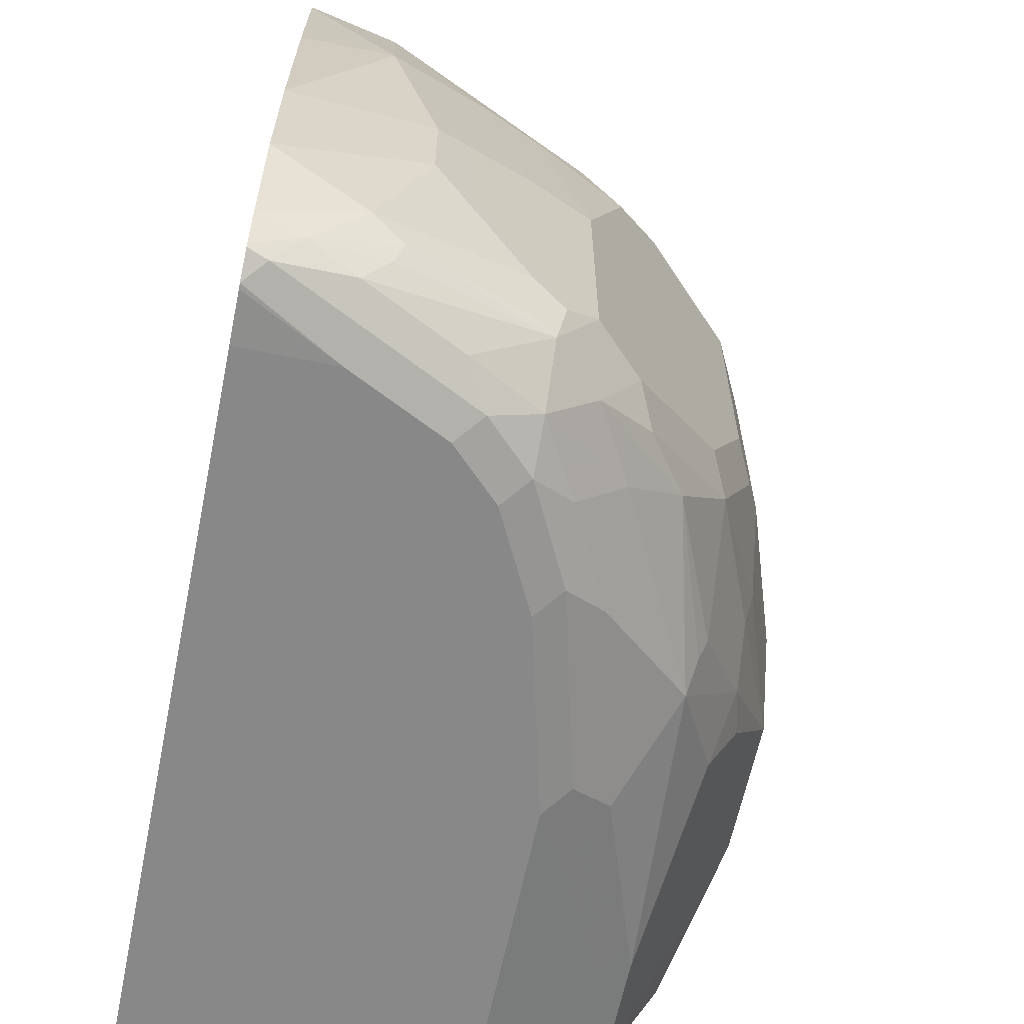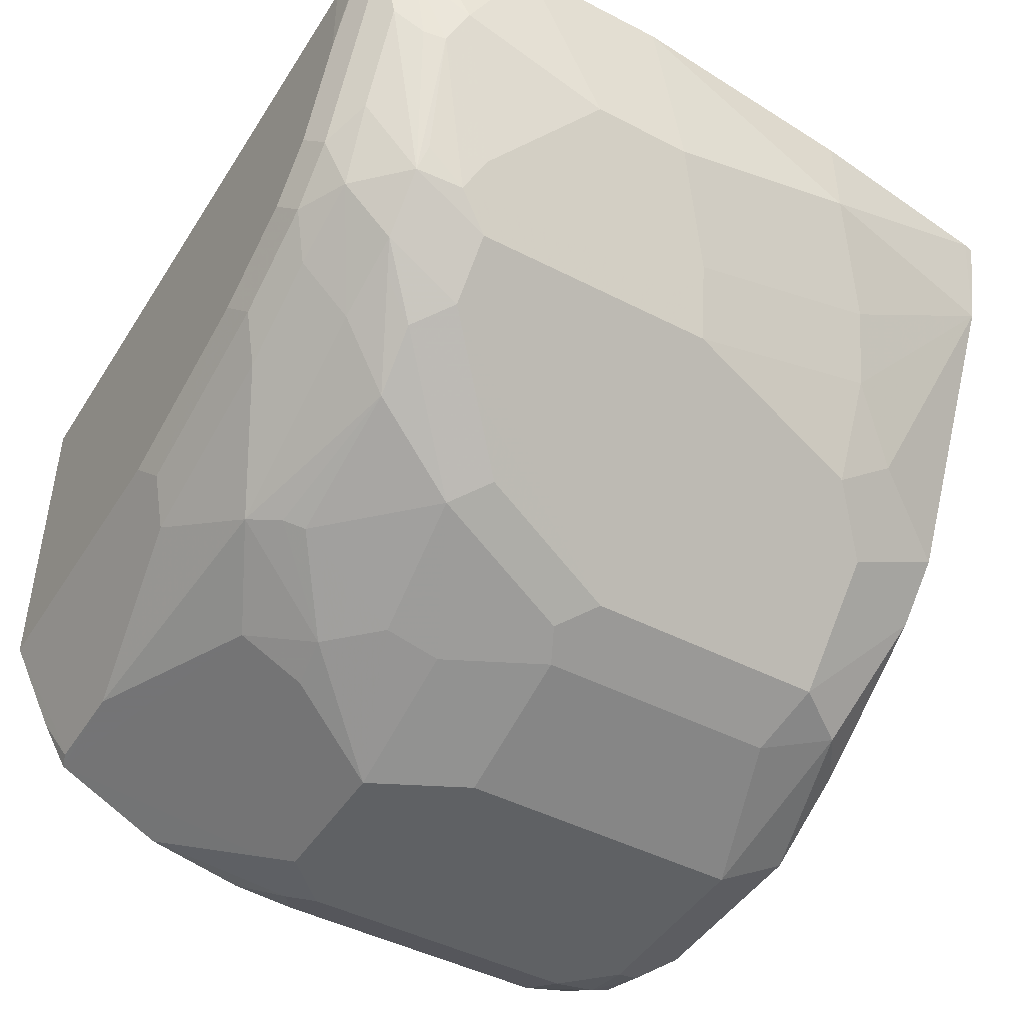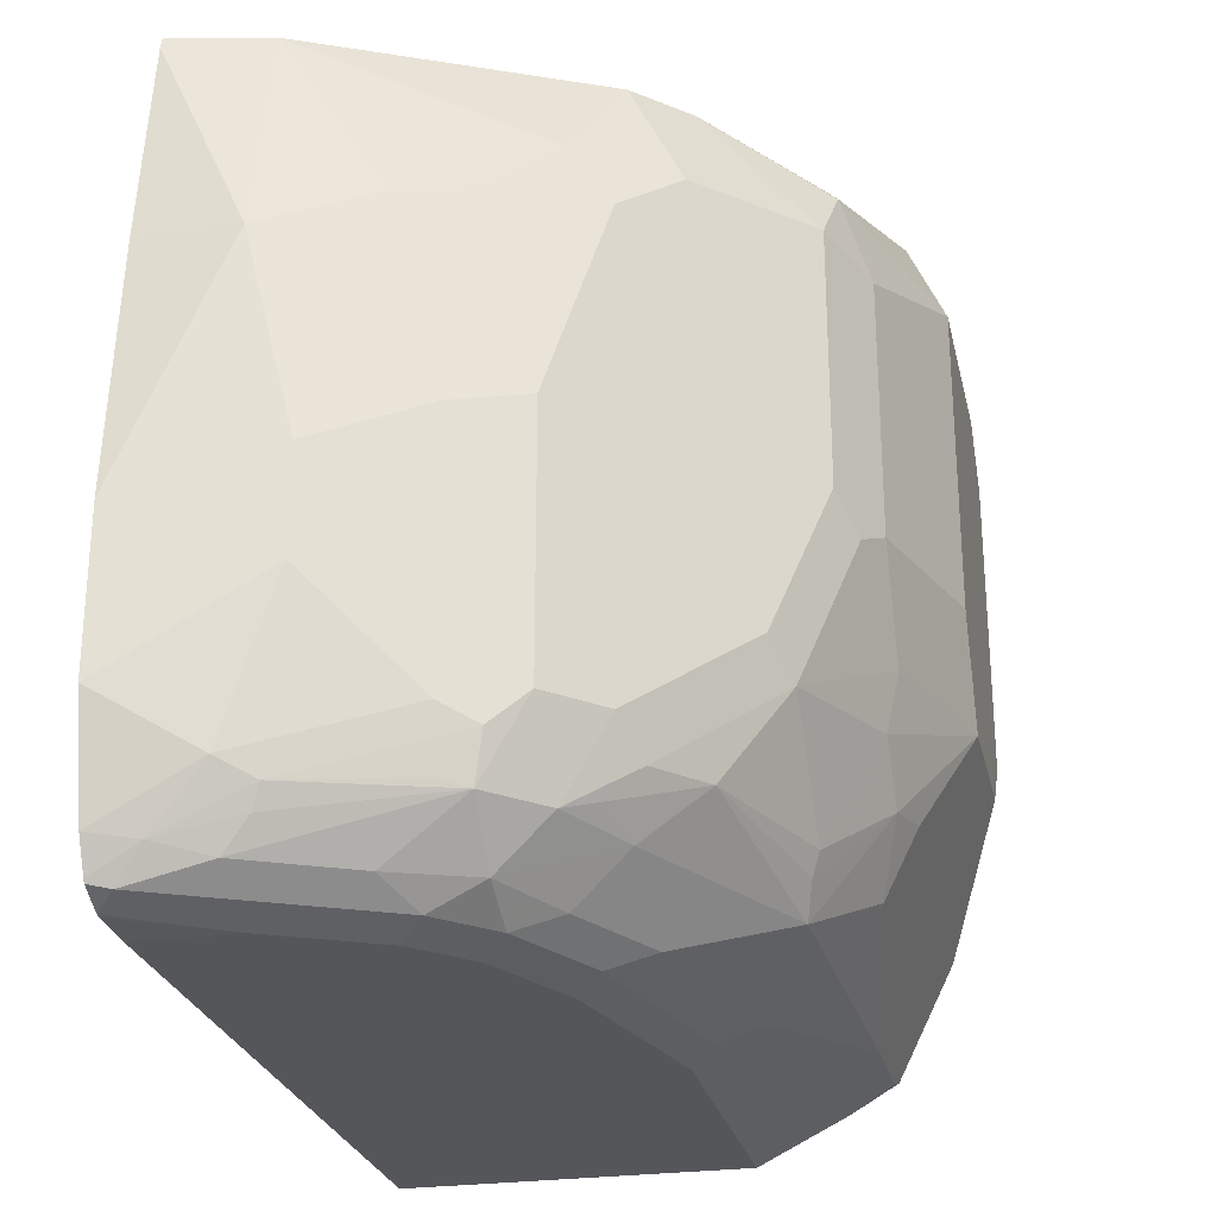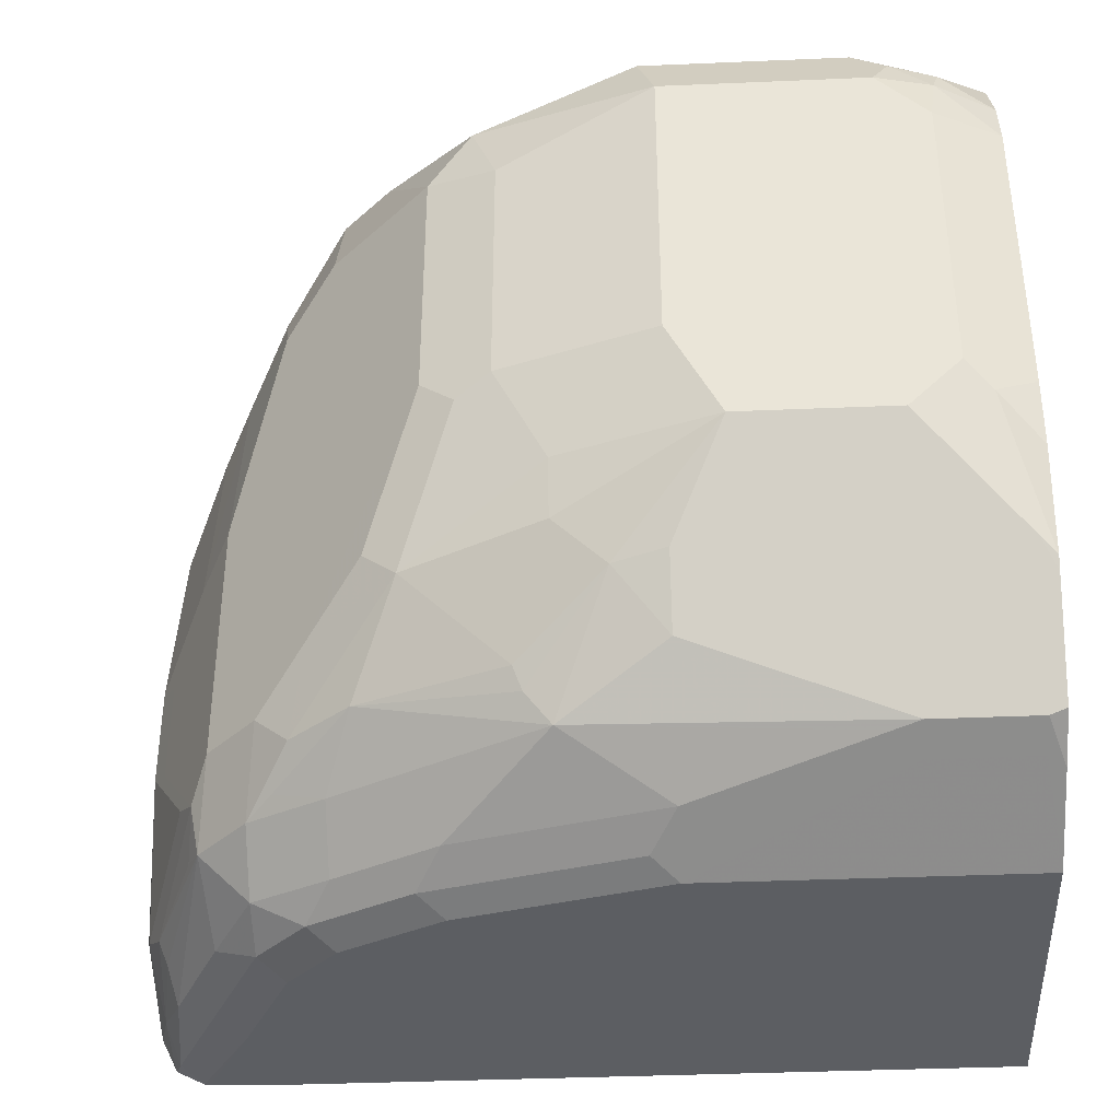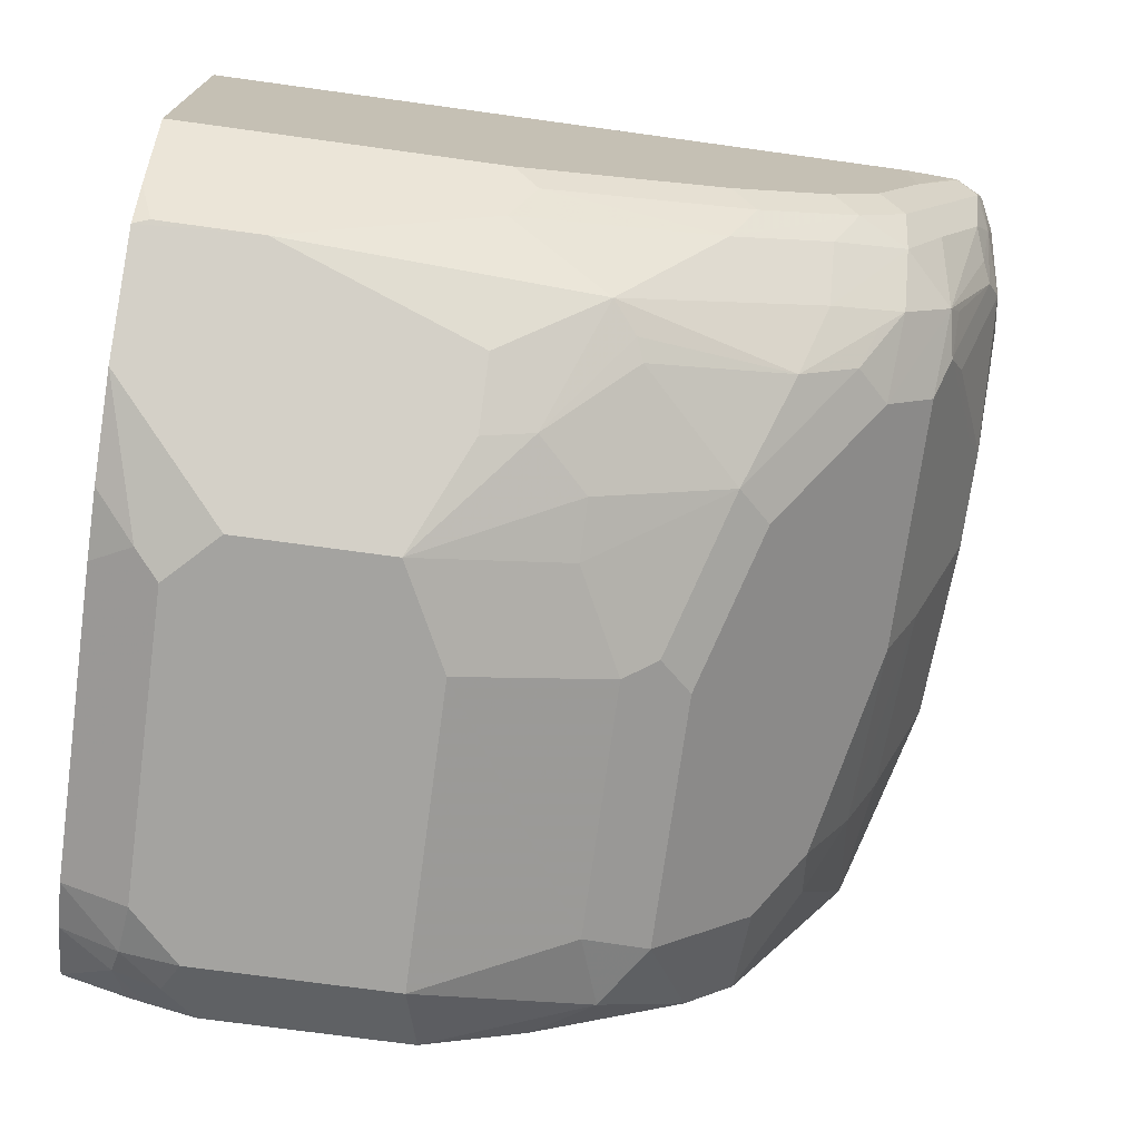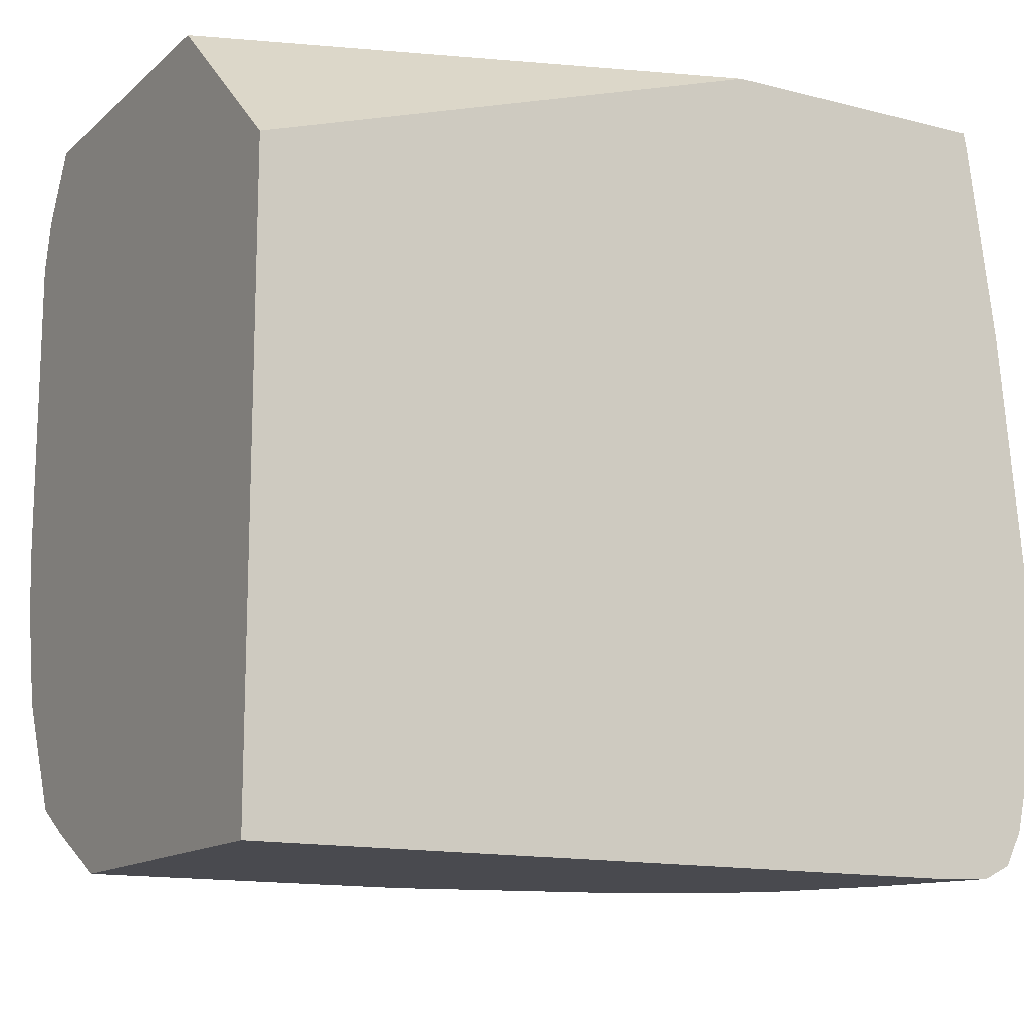
<metadata>
{"format":"obj","ext":"obj","renderer":"f3d","projection":"perspective","resolution":1024,"background":"white","views":[{"elev":-62.7,"azim":78.3,"up":"+Y"},{"elev":-45.8,"azim":59.4,"up":"+Z"},{"elev":-26.1,"azim":102.6,"up":"+Y"},{"elev":-38.0,"azim":-176.9,"up":"+Y"},{"elev":-72.8,"azim":-7.8,"up":"+Z"},{"elev":-13.6,"azim":-29.7,"up":"+Y"}]}
</metadata>
<code>
v 0.01392 -0.4073 -0.6946
v 0.01392 -0.1599 -0.6946
v 0.01392 -0.4073 -0.8351
v 0.3055 -0.4073 -0.6946
v 0.01392 -0.09535 -0.7656
v 0.2205 -0.09535 -0.6946
v 0.01392 -0.3959 -0.8579
v 0.02037 -0.387 -0.8758
v 0.1426 -0.4073 -0.8351
v 0.3055 -0.4073 -0.7332
v 0.3258 -0.4066 -0.6946
v 0.01392 -0.09535 -0.9023
v 0.3339 -0.09535 -0.6946
v 0.01392 -0.3891 -0.8715
v 0.02037 -0.3802 -0.8894
v 0.07132 -0.3819 -0.886
v 0.06112 -0.387 -0.8758
v 0.1426 -0.3938 -0.8622
v 0.1528 -0.4022 -0.8452
v 0.224 -0.4073 -0.8147
v 0.2851 -0.4073 -0.774
v 0.336 -0.4022 -0.7027
v 0.3279 -0.4063 -0.6946
v 0.01392 -0.1222 -0.918
v 0.04076 -0.09535 -0.9141
v 0.03565 -0.112 -0.9267
v 0.335 -0.09981 -0.6946
v 0.3258 -0.09535 -0.7332
v 0.01392 -0.378 -0.8905
v 0.06112 -0.3802 -0.8894
v 0.1833 -0.3734 -0.8826
v 0.224 -0.3938 -0.8418
v 0.2342 -0.4022 -0.8249
v 0.2749 -0.4022 -0.8045
v 0.2648 -0.4073 -0.7944
v 0.2953 -0.4022 -0.7842
v 0.3157 -0.4022 -0.7434
v 0.3388 -0.4009 -0.6946
v 0.3326 -0.3938 -0.7332
v 0.3411 -0.3895 -0.7129
v 0.3396 -0.3994 -0.6946
v 0.01392 -0.1423 -0.9234
v 0.03819 -0.1222 -0.9318
v 0.04725 -0.09535 -0.9165
v 0.06761 -0.09535 -0.9234
v 0.05434 -0.1086 -0.9301
v 0.3462 -0.1833 -0.6946
v 0.3462 -0.1833 -0.7332
v 0.3258 -0.163 -0.774
v 0.3123 -0.1562 -0.8011
v 0.2953 -0.1324 -0.8249
v 0.292 -0.09535 -0.8012
v 0.01392 -0.3373 -0.9108
v 0.02037 -0.3259 -0.9165
v 0.05093 -0.2953 -0.9318
v 0.06112 -0.2851 -0.9369
v 0.1222 -0.2851 -0.9369
v 0.1426 -0.353 -0.903
v 0.1935 -0.3615 -0.886
v 0.2546 -0.3513 -0.8656
v 0.2648 -0.3734 -0.8418
v 0.2648 -0.3938 -0.8215
v 0.1629 -0.3284 -0.9114
v 0.2953 -0.392 -0.8045
v 0.3123 -0.3938 -0.774
v 0.336 -0.3819 -0.7434
v 0.3157 -0.3717 -0.8045
v 0.3462 -0.3666 -0.7332
v 0.3457 -0.3872 -0.6946
v 0.3395 -0.3734 -0.7468
v 0.01392 -0.1426 -0.9235
v 0.06112 -0.1222 -0.9369
v 0.04076 -0.1426 -0.9369
v 0.1491 -0.09535 -0.9234
v 0.3554 -0.2831 -0.6946
v 0.3462 -0.2648 -0.7536
v 0.3258 -0.2444 -0.7944
v 0.3123 -0.2376 -0.8215
v 0.2919 -0.1562 -0.8418
v 0.2749 -0.112 -0.8452
v 0.2716 -0.09535 -0.8419
v 0.01392 -0.3323 -0.9133
v 0.03057 -0.275 -0.9318
v 0.04076 -0.2648 -0.9369
v 0.1426 -0.3259 -0.9165
v 0.1426 -0.2444 -0.9369
v 0.1833 -0.2851 -0.9165
v 0.1833 -0.308 -0.9114
v 0.1969 -0.353 -0.8894
v 0.2376 -0.3123 -0.8894
v 0.258 -0.3326 -0.869
v 0.2783 -0.353 -0.8486
v 0.2851 -0.3666 -0.8351
v 0.2953 -0.3717 -0.8249
v 0.2919 -0.3394 -0.8418
v 0.3123 -0.3394 -0.8215
v 0.3191 -0.353 -0.8079
v 0.3208 -0.3691 -0.7944
v 0.3462 -0.3055 -0.7536
v 0.3554 -0.3442 -0.6946
v 0.3462 -0.3849 -0.6946
v 0.3258 -0.3462 -0.7944
v 0.01392 -0.2648 -0.9235
v 0.1426 -0.1222 -0.9369
v 0.1494 -0.09535 -0.9234
v 0.3395 -0.2715 -0.7672
v 0.3191 -0.2512 -0.8079
v 0.2308 -0.1358 -0.903
v 0.2716 -0.1358 -0.8622
v 0.2512 -0.09535 -0.8623
v 0.01392 -0.2916 -0.9217
v 0.2037 -0.2444 -0.9165
v 0.2172 -0.2512 -0.9097
v 0.2512 -0.2987 -0.8826
v 0.2716 -0.3191 -0.8622
v 0.2308 -0.2376 -0.903
v 0.3395 -0.3123 -0.7672
v 0.2138 -0.112 -0.9063
v 0.2037 -0.1426 -0.9165
v 0.1901 -0.09535 -0.903
v 0.1907 -0.09535 -0.9026
f 60 92 93
f 57 86 87
f 57 85 58
f 57 87 88
f 57 88 63
f 58 85 63
f 59 63 89
f 59 89 60
f 60 89 90
f 60 90 91
f 60 91 92
f 60 93 61
f 67 98 70
f 61 94 64
f 61 64 62
f 63 88 89
f 64 94 67
f 64 67 65
f 66 67 70
f 67 94 95
f 67 95 96
f 67 96 97
f 67 97 98
f 68 99 100
f 57 63 85
f 61 93 94
f 56 86 57
f 43 72 73
f 56 72 104
f 40 66 70
f 40 70 68
f 42 43 71
f 43 46 72
f 68 100 101
f 43 73 71
f 45 72 46
f 45 74 104
f 45 104 72
f 47 75 48
f 48 75 76
f 48 76 77
f 48 77 49
f 49 77 50
f 50 78 79
f 50 79 51
f 50 77 78
f 51 79 80
f 51 80 81
f 51 81 52
f 53 82 54
f 54 82 83
f 54 83 84
f 54 84 56
f 54 56 55
f 56 84 73
f 56 73 72
f 56 104 86
f 68 101 69
f 83 111 103
f 68 97 102
f 90 114 115
f 90 115 92
f 90 92 91
f 90 113 114
f 92 115 95
f 92 95 94
f 118 120 121
f 92 94 93
f 95 115 116
f 97 107 106
f 97 106 117
f 97 117 102
f 88 90 89
f 99 102 117
f 104 118 119
f 105 120 118
f 108 110 109
f 108 116 113
f 108 113 112
f 108 112 119
f 108 119 118
f 108 118 110
f 110 118 121
f 113 116 114
f 114 116 115
f 40 69 41
f 104 105 118
f 87 90 88
f 87 113 90
f 87 112 113
f 68 102 99
f 70 98 97
f 71 73 84
f 71 84 103
f 74 105 104
f 75 100 99
f 75 99 76
f 76 99 117
f 76 117 106
f 76 106 77
f 77 106 107
f 77 107 78
f 78 107 97
f 78 97 96
f 78 96 95
f 78 95 79
f 79 95 116
f 79 116 108
f 79 108 109
f 79 109 80
f 80 109 81
f 81 109 110
f 82 111 83
f 83 103 84
f 86 104 119
f 86 119 112
f 86 112 87
f 68 70 97
f 40 68 69
f 1 10 4
f 39 65 67
f 1 6 2
f 2 6 5
f 3 7 8
f 3 8 17
f 3 17 9
f 4 10 11
f 5 6 13
f 5 13 28
f 5 28 52
f 5 52 81
f 5 81 110
f 5 110 121
f 1 13 6
f 5 121 120
f 5 105 74
f 5 74 45
f 5 45 44
f 5 44 25
f 5 25 12
f 7 14 8
f 8 14 15
f 8 15 16
f 8 16 17
f 9 17 18
f 9 18 19
f 9 19 20
f 5 120 105
f 10 21 37
f 1 27 13
f 1 75 47
f 39 67 66
f 1 2 5
f 1 5 12
f 1 12 24
f 1 24 42
f 1 42 71
f 1 71 103
f 1 103 111
f 1 111 82
f 1 82 53
f 1 53 29
f 1 29 14
f 1 47 27
f 1 14 7
f 1 3 9
f 1 9 20
f 1 35 21
f 1 21 10
f 1 4 11
f 1 11 23
f 1 23 38
f 1 38 41
f 1 41 69
f 1 69 101
f 1 101 100
f 1 100 75
f 1 7 3
f 10 37 22
f 1 20 35
f 10 23 11
f 27 47 48
f 27 48 28
f 28 48 49
f 28 49 50
f 28 50 51
f 28 51 52
f 29 53 54
f 29 54 55
f 29 55 56
f 29 56 57
f 29 57 58
f 29 58 30
f 26 46 43
f 30 58 31
f 31 60 61
f 31 61 62
f 31 62 32
f 31 63 59
f 32 62 34
f 32 34 33
f 34 62 64
f 34 64 36
f 36 64 65
f 36 65 37
f 39 66 40
f 10 22 23
f 31 59 60
f 26 45 46
f 31 58 63
f 25 44 26
f 12 25 26
f 26 44 45
f 12 26 24
f 13 27 28
f 14 29 15
f 15 29 30
f 16 18 17
f 16 30 31
f 16 31 18
f 18 31 32
f 18 32 19
f 19 32 33
f 19 33 20
f 15 30 16
f 20 34 35
f 20 33 34
f 24 43 42
f 22 41 38
f 22 40 41
f 24 26 43
f 22 65 39
f 22 39 40
f 22 38 23
f 21 34 36
f 21 35 34
f 21 36 37
f 22 37 65

</code>
